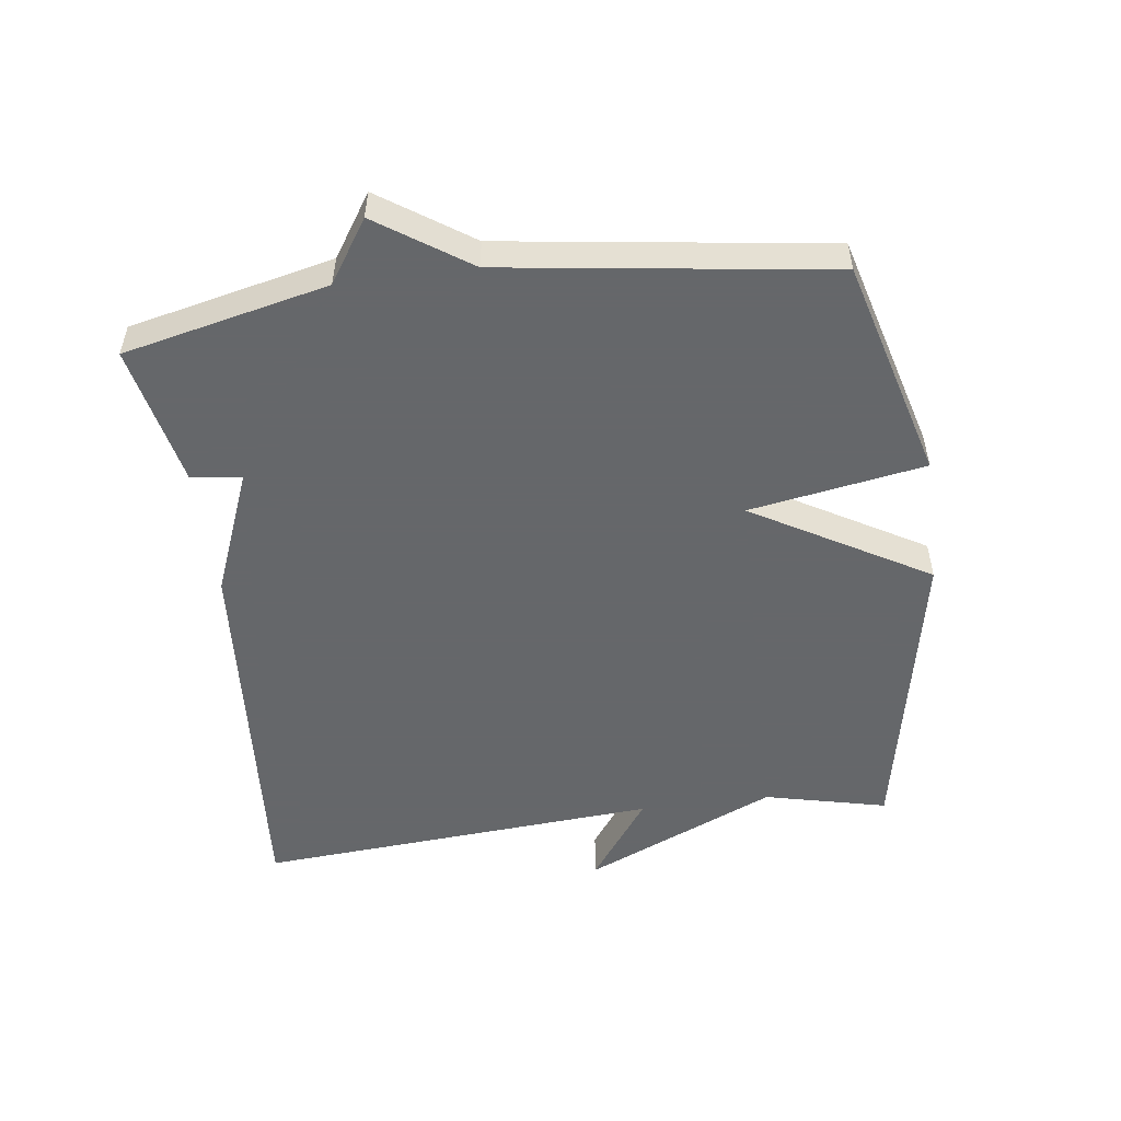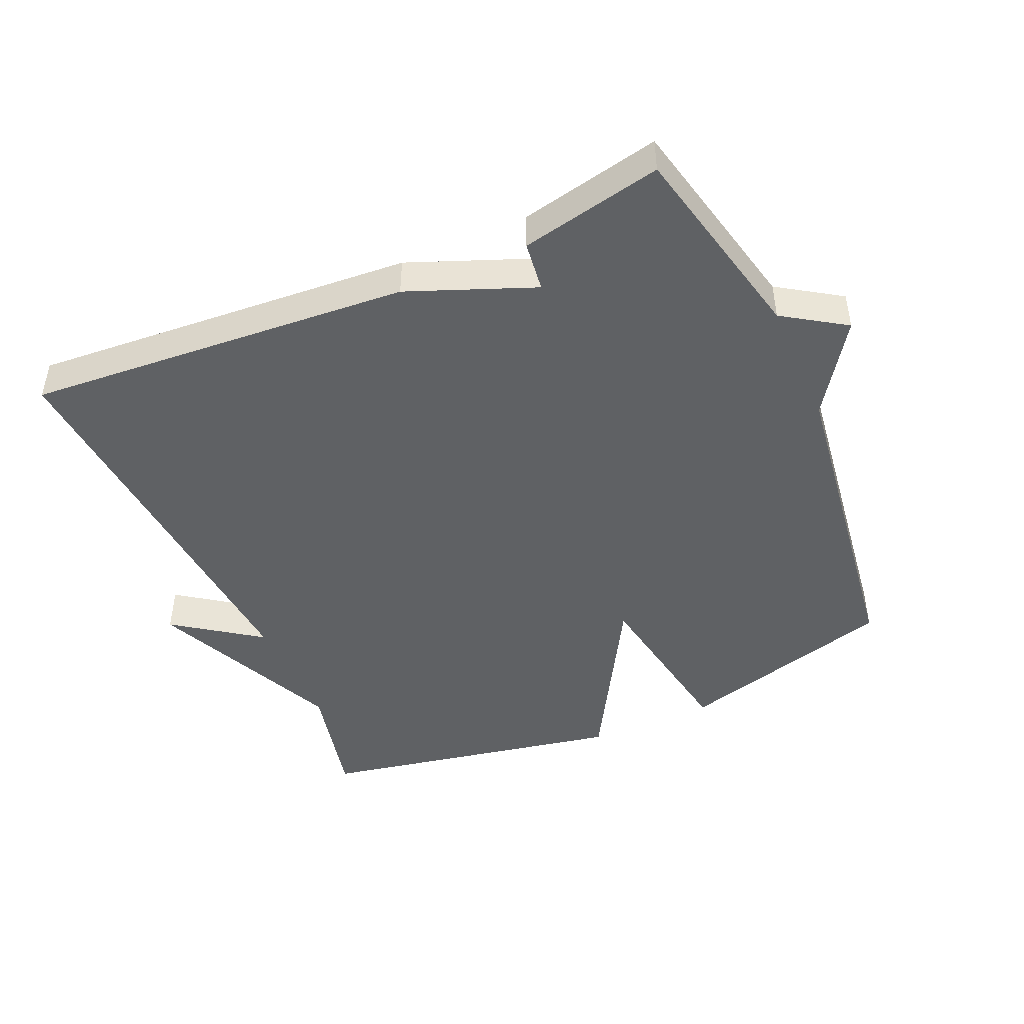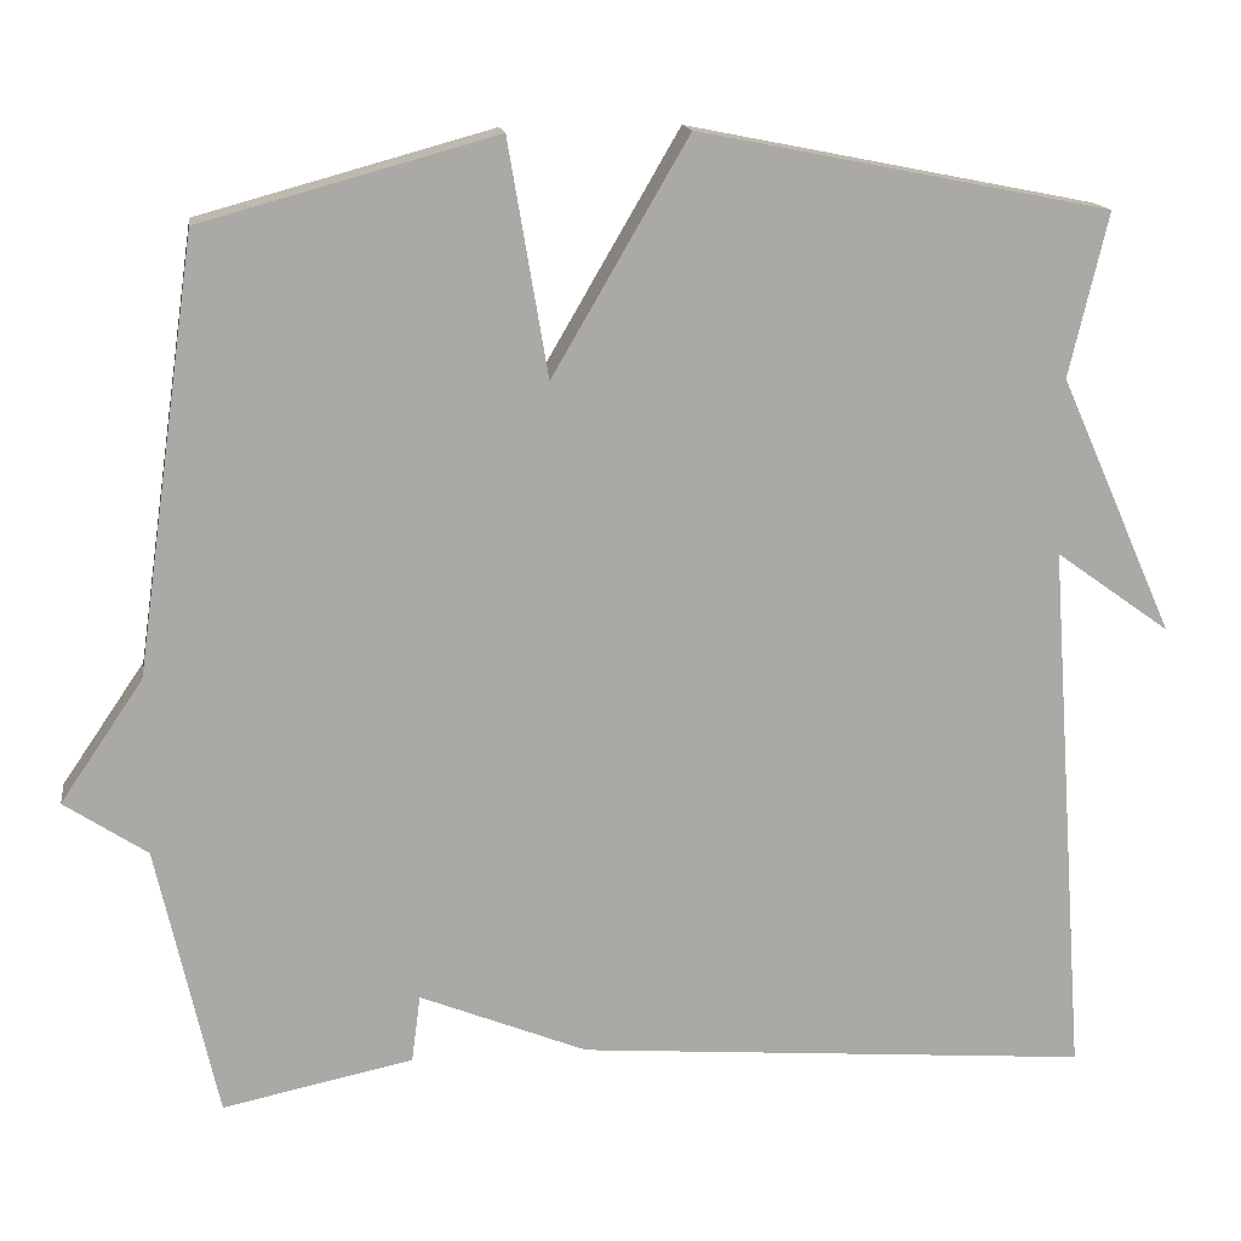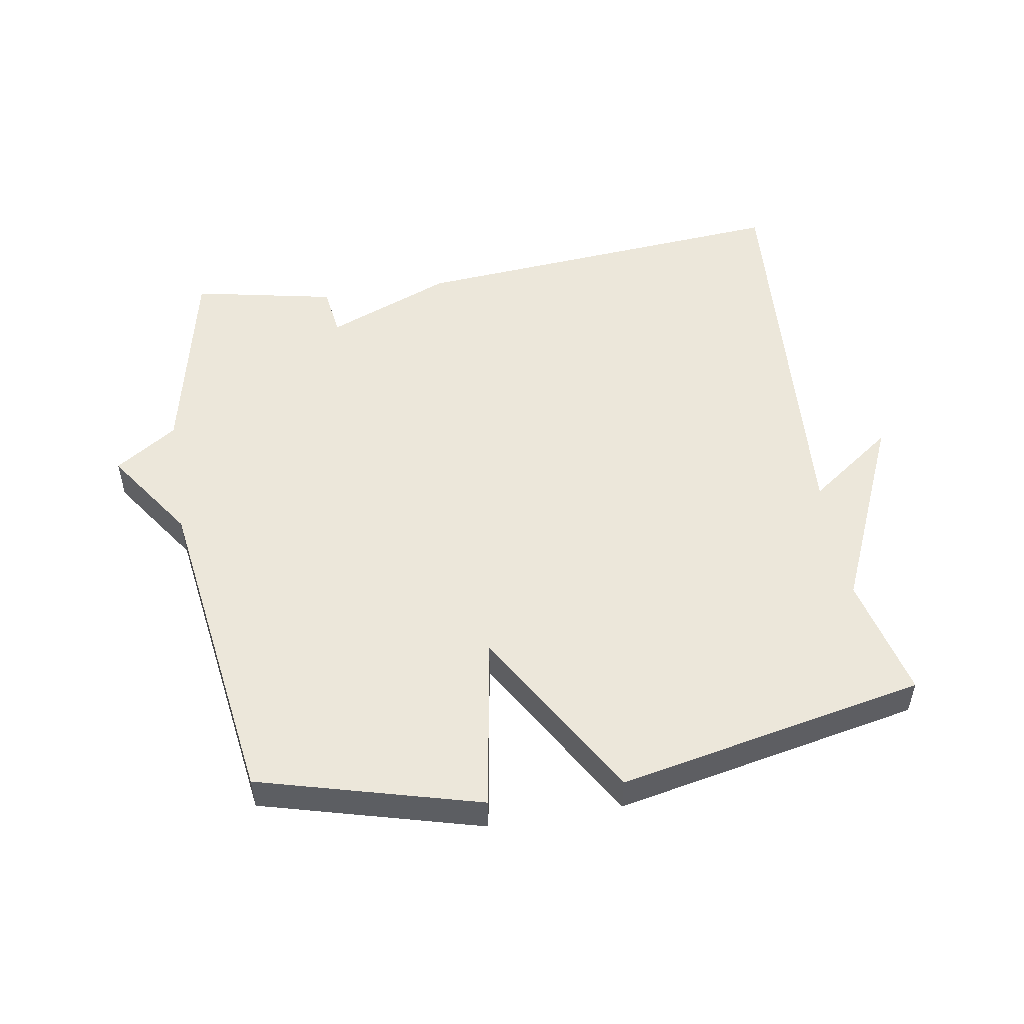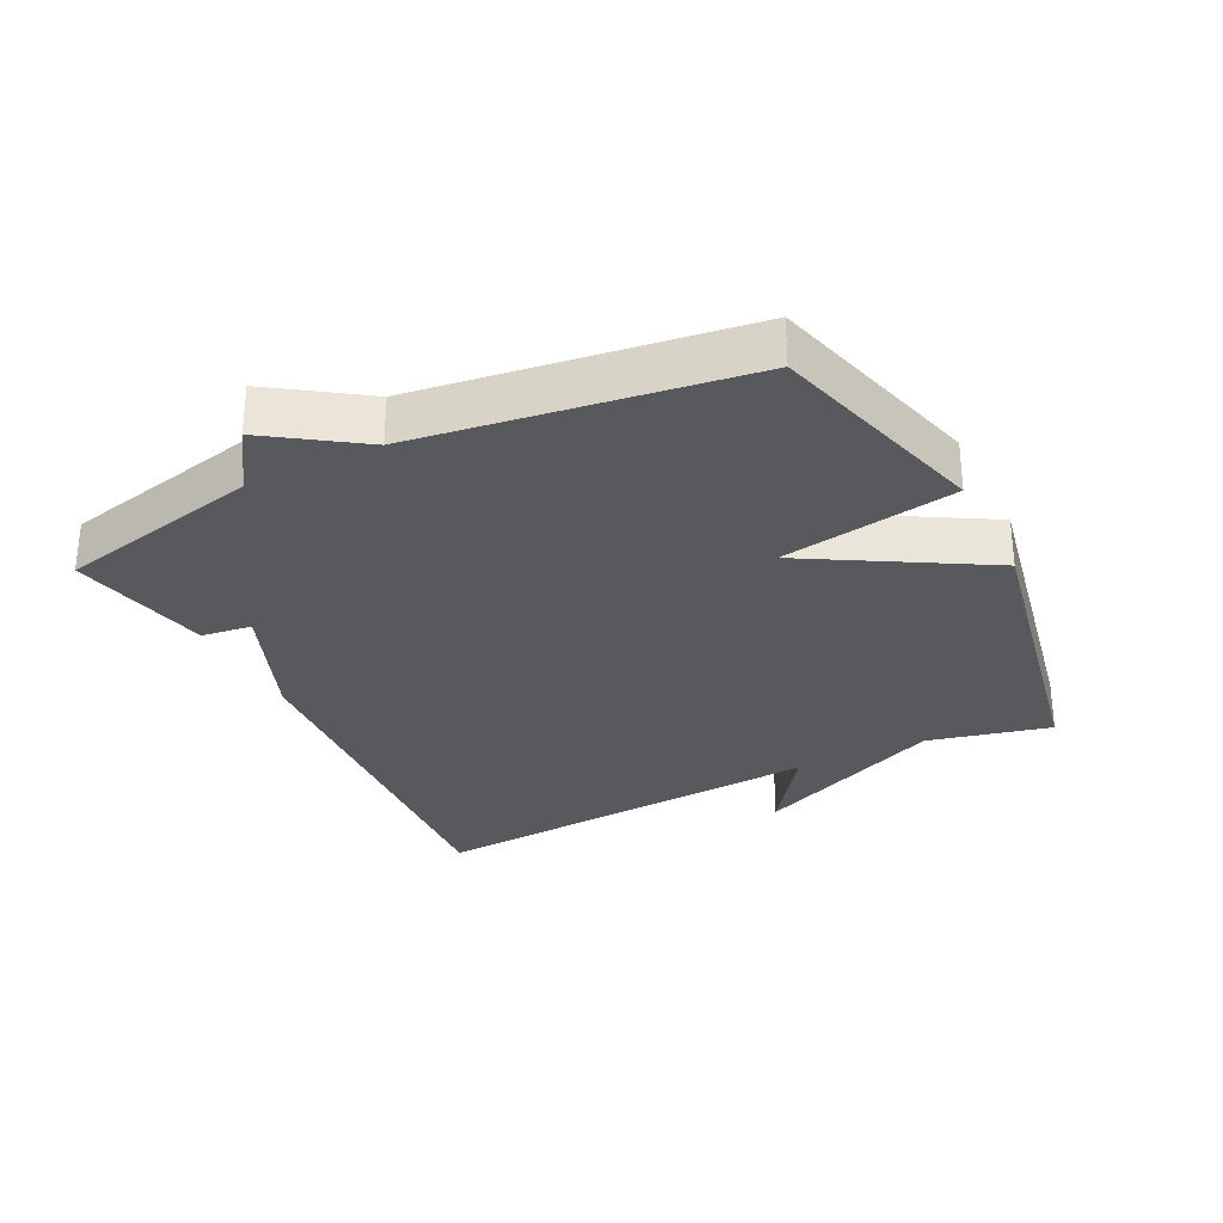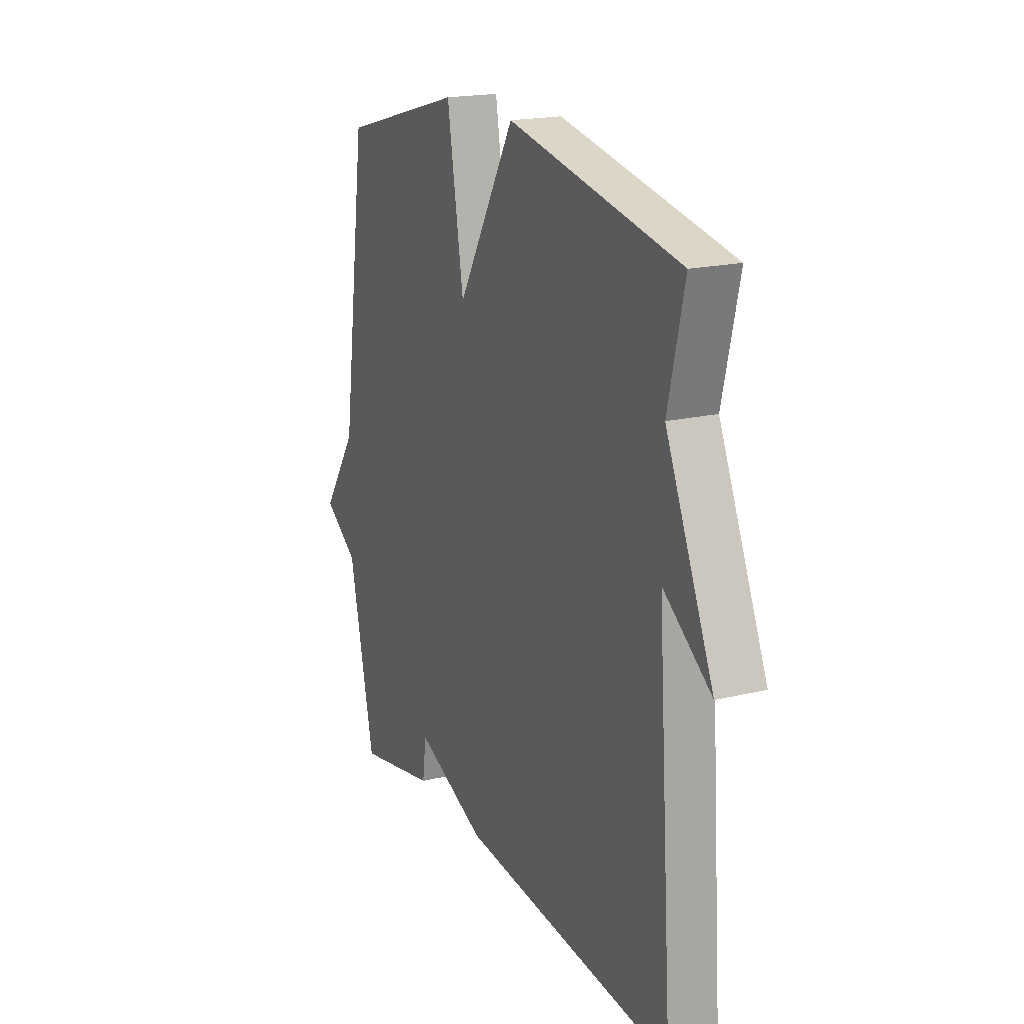
<metadata>
{"format":"obj","ext":"obj","renderer":"f3d","projection":"perspective","resolution":1024,"background":"white","views":[{"elev":-52.0,"azim":-82.4,"up":"+Y"},{"elev":-46.2,"azim":-156.0,"up":"+Y"},{"elev":14.8,"azim":-8.2,"up":"+Z"},{"elev":51.9,"azim":-9.6,"up":"+Y"},{"elev":-29.9,"azim":-63.4,"up":"+Y"},{"elev":18.9,"azim":65.4,"up":"+Z"}]}
</metadata>
<code>
v 0.5 0.07 -0.5
v -0.084 0.07 -0.455
v -0.274 0.07 -0.379
v -0.284 0.07 -0.455
v -0.5 0.07 -0.5
v -0.569 0.07 -0.191
v -0.663 0.07 -0.129
v -0.569 0.07 0.009
v -0.5 0.07 0.5
v -0.166 0.07 0.592
v -0.121 0.07 0.326
v 0.034 0.07 0.592
v 0.5 0.07 0.5
v 0.456 0.07 0.314
v 0.586 0.07 0.021
v 0.456 0.07 0.114
v 0.5 0 -0.5
v -0.084 0 -0.455
v -0.274 0 -0.379
v -0.284 0 -0.455
v -0.5 0 -0.5
v -0.569 0 -0.191
v -0.663 0 -0.129
v -0.569 0 0.009
v -0.5 0 0.5
v -0.166 0 0.592
v -0.121 0 0.326
v 0.034 0 0.592
v 0.5 0 0.5
v 0.456 0 0.314
v 0.586 0 0.021
v 0.456 0 0.114
f 14 15 16
f 11 12 13 14
f 11 14 16
f 8 9 10 11
f 1 2 3
f 16 1 3
f 11 16 3
f 8 11 3
f 7 8 3
f 6 7 3
f 3 4 5 6
f 32 31 30
f 30 29 28 27
f 32 30 27
f 27 26 25 24
f 19 18 17
f 19 17 32
f 19 32 27
f 19 27 24
f 19 24 23
f 19 23 22
f 22 21 20 19
f 1 17 18 2
f 2 18 19 3
f 3 19 20 4
f 4 20 21 5
f 5 21 22 6
f 6 22 23 7
f 7 23 24 8
f 8 24 25 9
f 9 25 26 10
f 10 26 27 11
f 11 27 28 12
f 12 28 29 13
f 13 29 30 14
f 14 30 31 15
f 15 31 32 16
f 16 32 17 1

</code>
